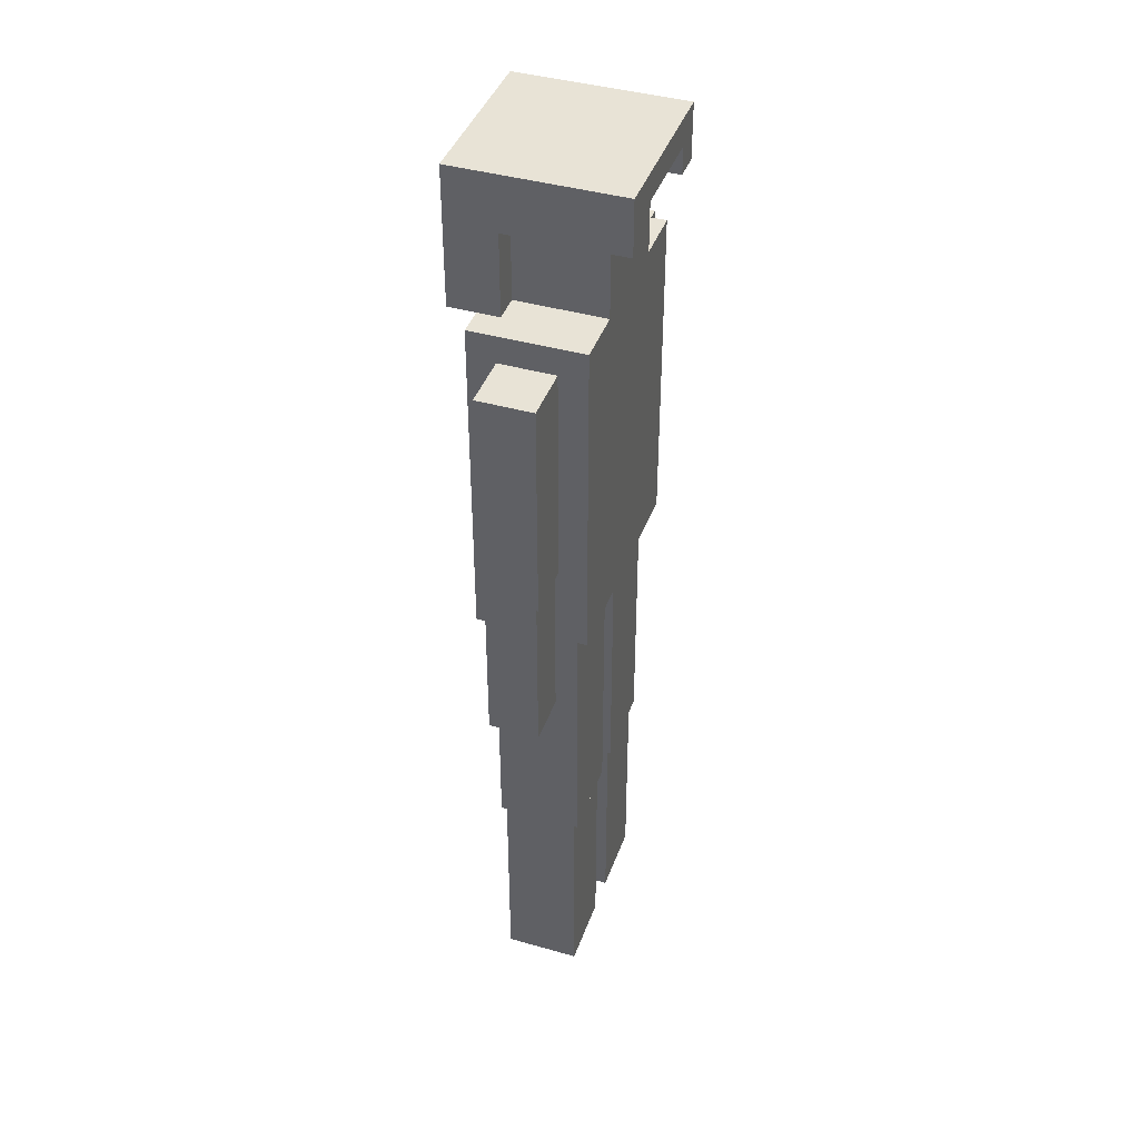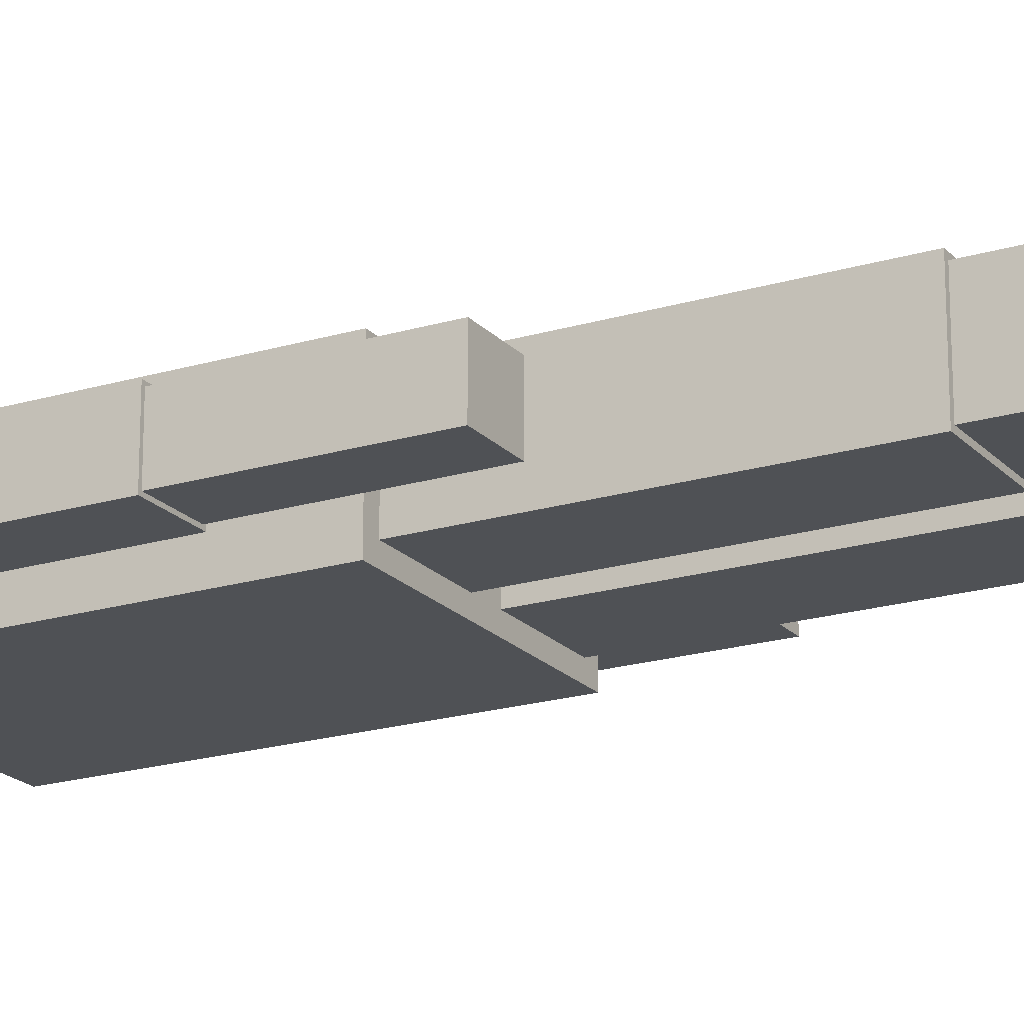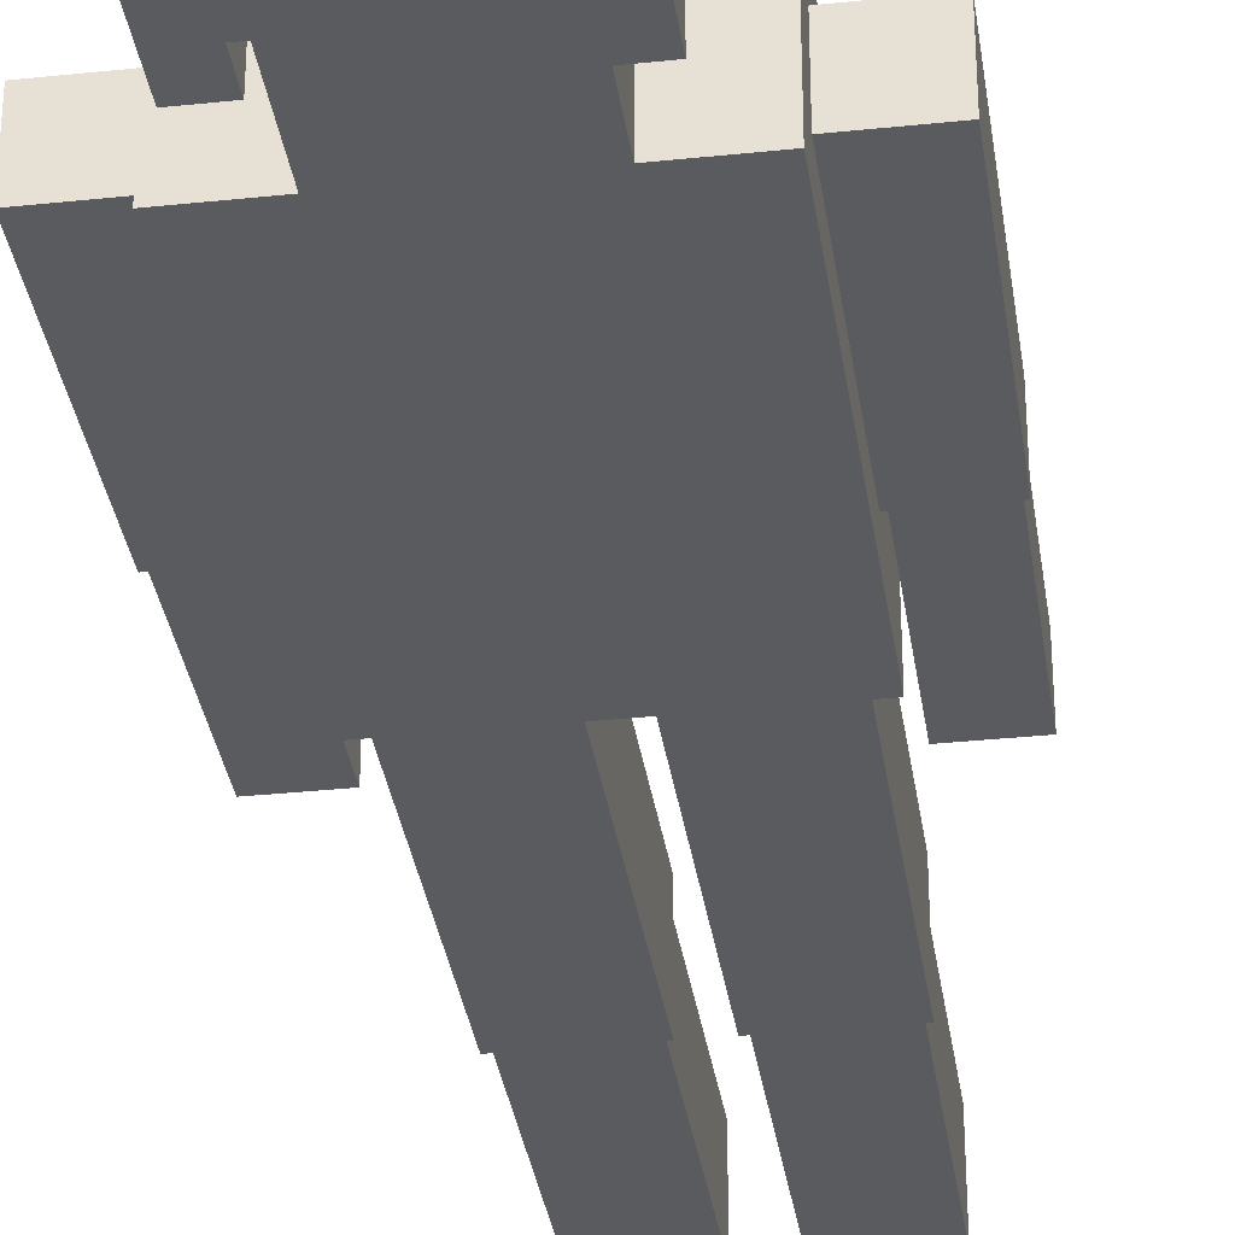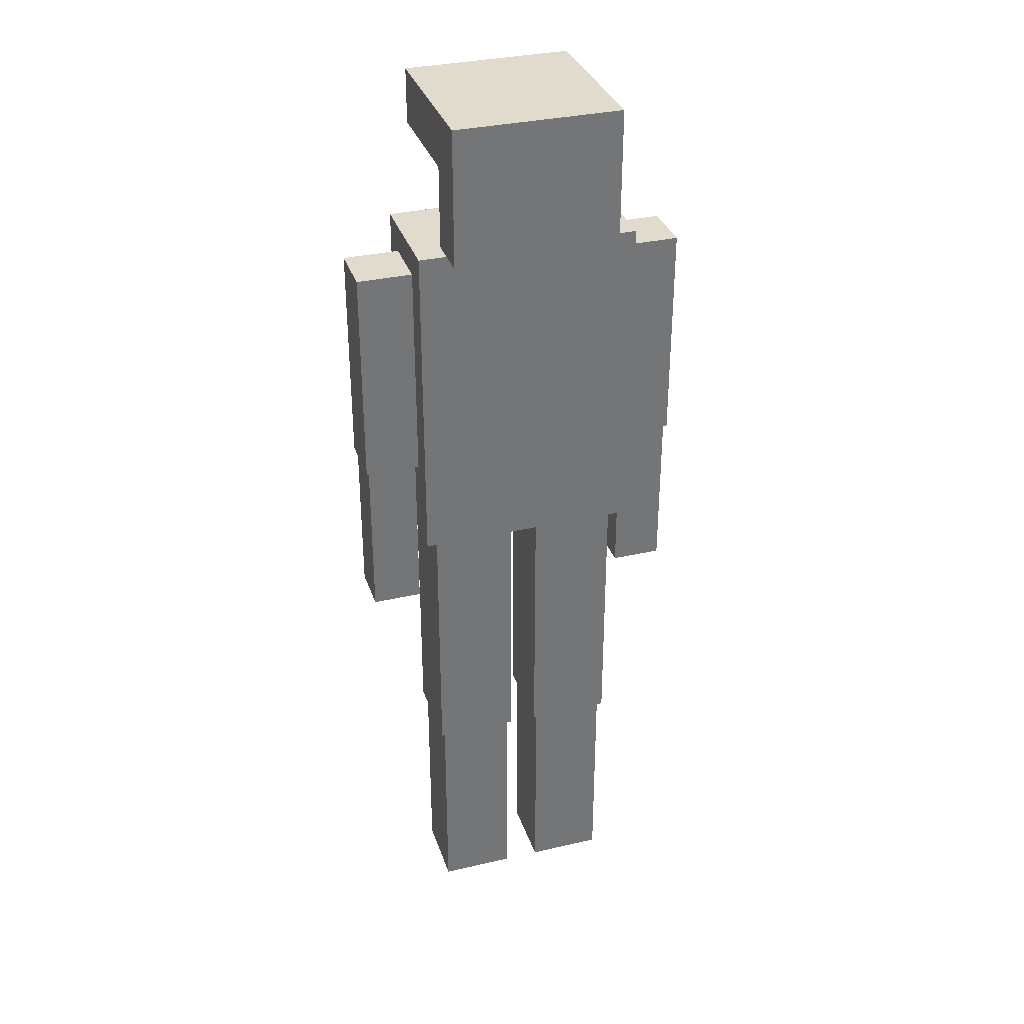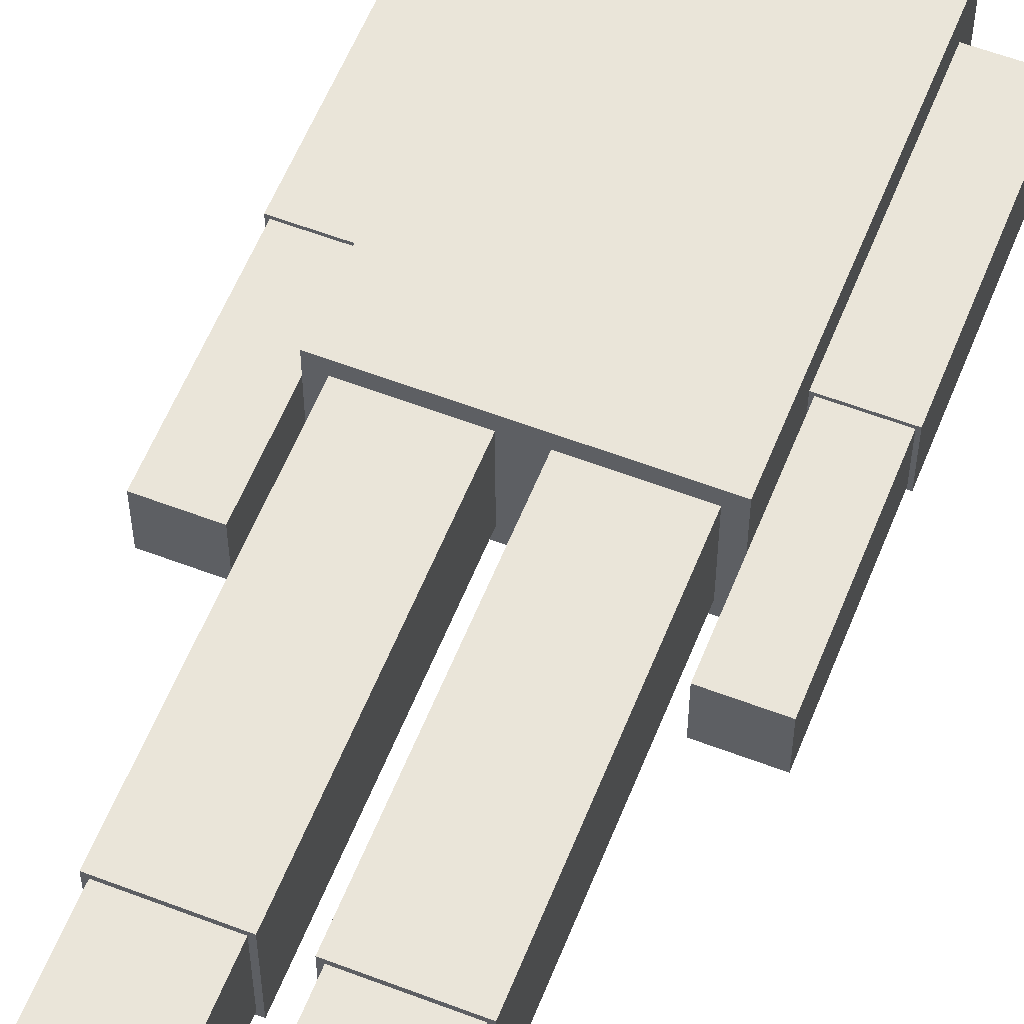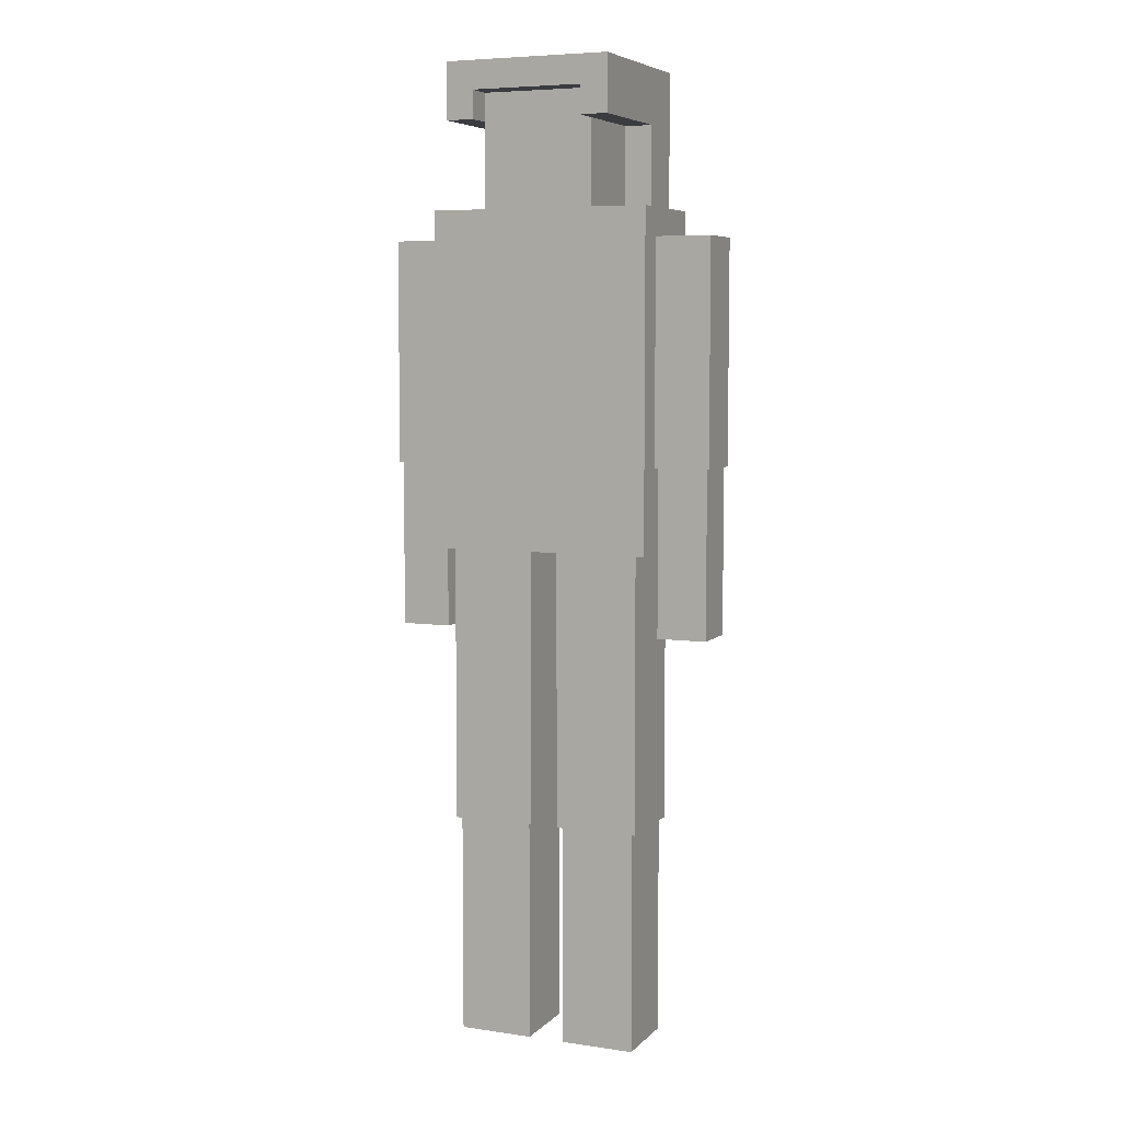
<metadata>
{"format":"obj","ext":"obj","renderer":"f3d","projection":"perspective","resolution":1024,"background":"white","views":[{"elev":41.5,"azim":109.0,"up":"+Y"},{"elev":-20.0,"azim":-60.9,"up":"+Z"},{"elev":-33.5,"azim":-171.8,"up":"+Z"},{"elev":33.8,"azim":-17.4,"up":"+Y"},{"elev":58.0,"azim":21.6,"up":"+Z"},{"elev":6.4,"azim":-156.6,"up":"+Y"}]}
</metadata>
<code>
o Body
v 0.3 0.9 0.4
v 0.3 1.5 0.4
v 0.7 0.9 0.4
v 0.7 1.5 0.4
v 0.3 0.9 0.6
v 0.3 1.5 0.6
v 0.7 0.9 0.6
v 0.7 1.5 0.6
f 4 3 1
f 8 7 3
f 6 5 7
f 2 1 5
f 3 7 5
f 8 4 2
f 2 4 1
f 4 8 3
f 8 6 7
f 6 2 5
f 1 3 5
f 6 8 2
o LeftArmUpper
v 0.2 1.05 0.45
v 0.2 1.45 0.45
v 0.3 1.05 0.45
v 0.3 1.45 0.45
v 0.2 1.05 0.55
v 0.2 1.45 0.55
v 0.3 1.05 0.55
v 0.3 1.45 0.55
f 12 11 9
f 16 15 11
f 14 13 15
f 10 9 13
f 11 15 13
f 16 12 10
f 10 12 9
f 12 16 11
f 16 14 15
f 14 10 13
f 9 11 13
f 14 16 10
o LeftArmLower
v 0.205 0.75 0.455
v 0.205 1.05 0.455
v 0.295 0.75 0.455
v 0.295 1.05 0.455
v 0.205 0.75 0.545
v 0.205 1.05 0.545
v 0.295 0.75 0.545
v 0.295 1.05 0.545
f 20 19 17
f 24 23 19
f 22 21 23
f 18 17 21
f 17 19 23
f 24 20 18
f 18 20 17
f 20 24 19
f 24 22 23
f 22 18 21
f 21 17 23
f 22 24 18
o Head
v 0.4 1.5 0.4
v 0.4 1.7 0.4
v 0.6 1.5 0.4
v 0.6 1.7 0.4
v 0.4 1.5 0.6
v 0.4 1.7 0.6
v 0.6 1.5 0.6
v 0.6 1.7 0.6
f 28 27 25
f 32 31 27
f 30 29 31
f 26 25 29
f 27 31 29
f 32 28 26
f 26 28 25
f 28 32 27
f 32 30 31
f 30 26 29
f 25 27 29
f 30 32 26
o Hair
v 0.35 1.75 0.35
v 0.65 1.75 0.35
v 0.65 1.65 0.35
v 0.6 1.65 0.35
v 0.6 1.7 0.35
v 0.4 1.7 0.35
v 0.4 1.65 0.35
v 0.35 1.65 0.35
v 0.35 1.75 0.65
v 0.35 1.65 0.56
v 0.35 1.5 0.56
v 0.35 1.5 0.65
v 0.65 1.75 0.65
v 0.65 1.5 0.65
v 0.65 1.5 0.56
v 0.65 1.65 0.56
v 0.6 1.65 0.56
v 0.6 1.5 0.56
v 0.6 1.5 0.6
v 0.6 1.7 0.6
v 0.4 1.7 0.6
v 0.4 1.5 0.6
v 0.4 1.5 0.56
v 0.4 1.65 0.56
f 38 34 37
f 41 33 42
f 45 34 33
f 45 46 48
f 37 49 52
f 37 52 53
f 53 54 56
f 41 44 46
f 54 51 46
f 54 53 52
f 47 50 49
f 36 35 48
f 55 43 42
f 40 39 56
f 38 40 33
f 35 36 37
f 38 39 40
f 34 35 37
f 34 38 33
f 42 44 41
f 33 40 42
f 42 43 44
f 41 45 33
f 48 35 34
f 46 47 48
f 48 34 45
f 49 51 52
f 49 37 36
f 49 50 51
f 38 37 53
f 56 38 53
f 54 55 56
f 56 39 38
f 45 41 46
f 54 43 55
f 51 47 46
f 44 43 54
f 51 50 47
f 46 44 54
f 51 54 52
f 48 47 49
f 49 36 48
f 56 55 42
f 42 40 56
o LeftLegUpper
v 0.325 0.4 0.575
v 0.325 0.4 0.425
v 0.475 0.4 0.575
v 0.475 0.4 0.425
v 0.325 0.9 0.575
v 0.325 0.9 0.425
v 0.475 0.9 0.575
v 0.475 0.9 0.425
f 60 59 57
f 64 63 59
f 62 61 63
f 62 58 57
f 59 63 61
f 64 60 58
f 58 60 57
f 60 64 59
f 64 62 63
f 61 62 57
f 57 59 61
f 62 64 58
o LeftLegLower
v 0.3325 0 0.4325
v 0.3325 0.4 0.4325
v 0.4675 0 0.4325
v 0.4675 0.4 0.4325
v 0.3325 0 0.5675
v 0.3325 0.4 0.5675
v 0.4675 0 0.5675
v 0.4675 0.4 0.5675
f 68 67 65
f 72 71 67
f 70 69 71
f 66 65 69
f 67 71 69
f 72 68 66
f 66 68 65
f 68 72 67
f 72 70 71
f 70 66 69
f 65 67 69
f 70 72 66
o RightLegUpper
v 0.525 0.4 0.575
v 0.525 0.4 0.425
v 0.675 0.4 0.575
v 0.675 0.4 0.425
v 0.525 0.9 0.575
v 0.525 0.9 0.425
v 0.675 0.9 0.575
v 0.675 0.9 0.425
f 76 75 73
f 80 79 75
f 78 77 79
f 74 73 77
f 75 79 77
f 80 76 74
f 74 76 73
f 76 80 75
f 80 78 79
f 78 74 77
f 73 75 77
f 78 80 74
o RightLegLower
v 0.5325 0 0.4325
v 0.5325 0.4 0.4325
v 0.6675 0 0.4325
v 0.6675 0.4 0.4325
v 0.5325 0 0.5675
v 0.5325 0.4 0.5675
v 0.6675 0 0.5675
v 0.6675 0.4 0.5675
f 84 83 81
f 88 87 83
f 86 85 87
f 82 81 85
f 83 87 85
f 88 84 82
f 82 84 81
f 84 88 83
f 88 86 87
f 86 82 85
f 81 83 85
f 86 88 82
o RightArmUpper
v 0.7 1.05 0.45
v 0.7 1.45 0.45
v 0.8 1.05 0.45
v 0.8 1.45 0.45
v 0.7 1.05 0.55
v 0.7 1.45 0.55
v 0.8 1.05 0.55
v 0.8 1.45 0.55
f 92 91 89
f 96 95 91
f 94 93 95
f 90 89 93
f 91 95 93
f 96 92 90
f 90 92 89
f 92 96 91
f 96 94 95
f 94 90 93
f 89 91 93
f 94 96 90
o RightArmLower
v 0.705 0.75 0.455
v 0.705 1.05 0.455
v 0.795 0.75 0.455
v 0.795 1.05 0.455
v 0.705 0.75 0.545
v 0.705 1.05 0.545
v 0.795 0.75 0.545
v 0.795 1.05 0.545
f 100 99 97
f 104 103 99
f 102 101 103
f 98 97 101
f 99 103 101
f 104 100 98
f 98 100 97
f 100 104 99
f 104 102 103
f 102 98 101
f 97 99 101
f 102 104 98

</code>
